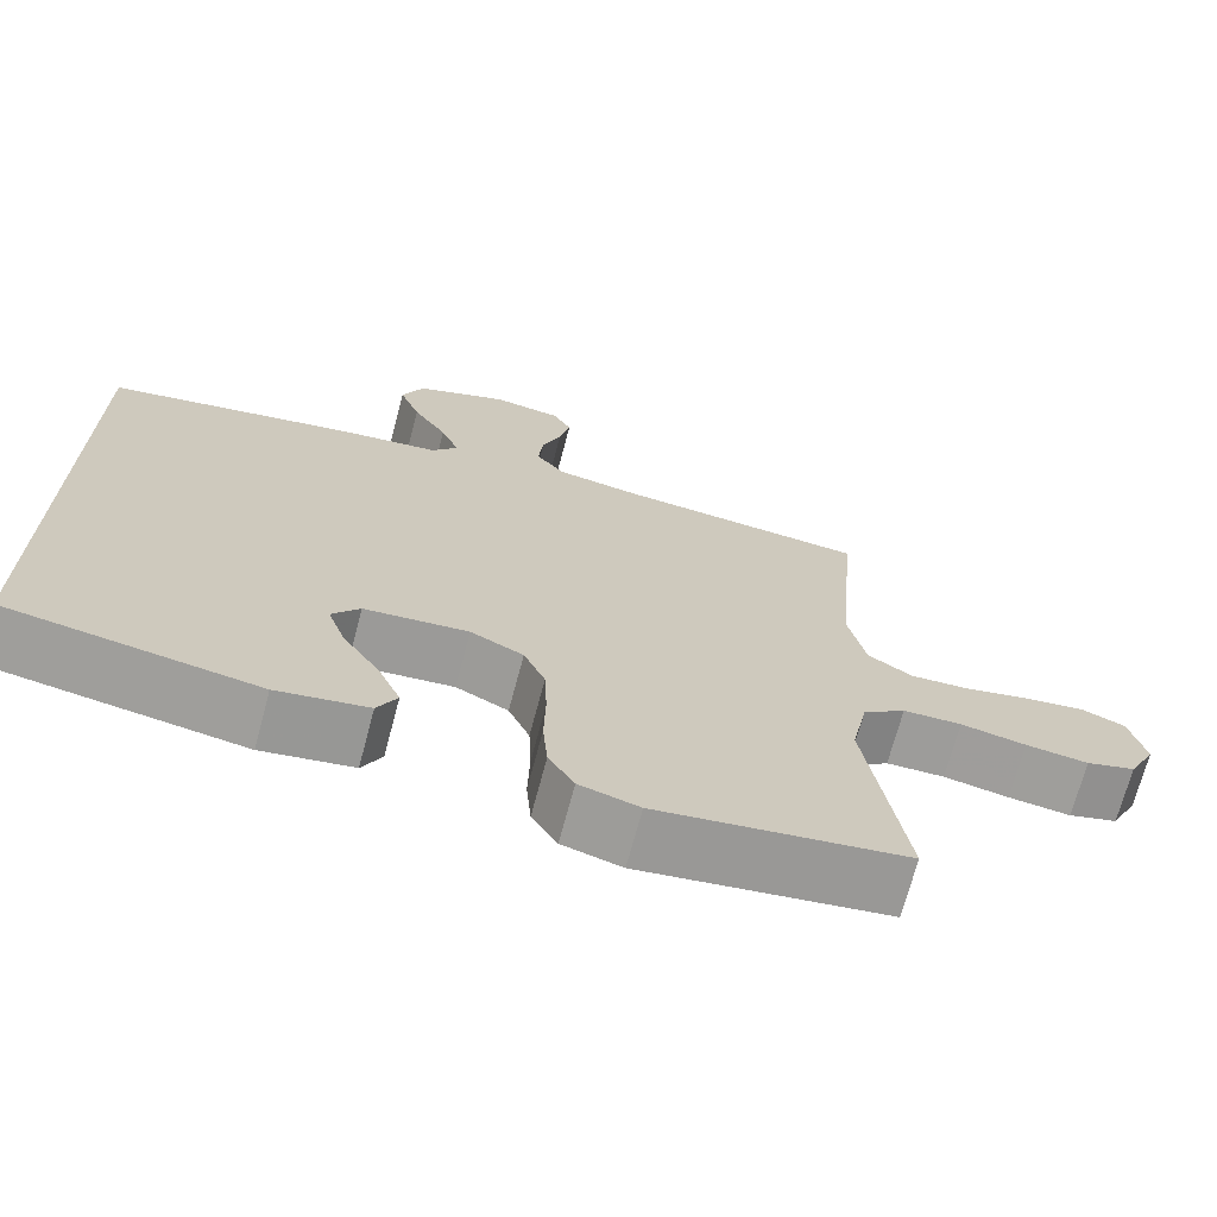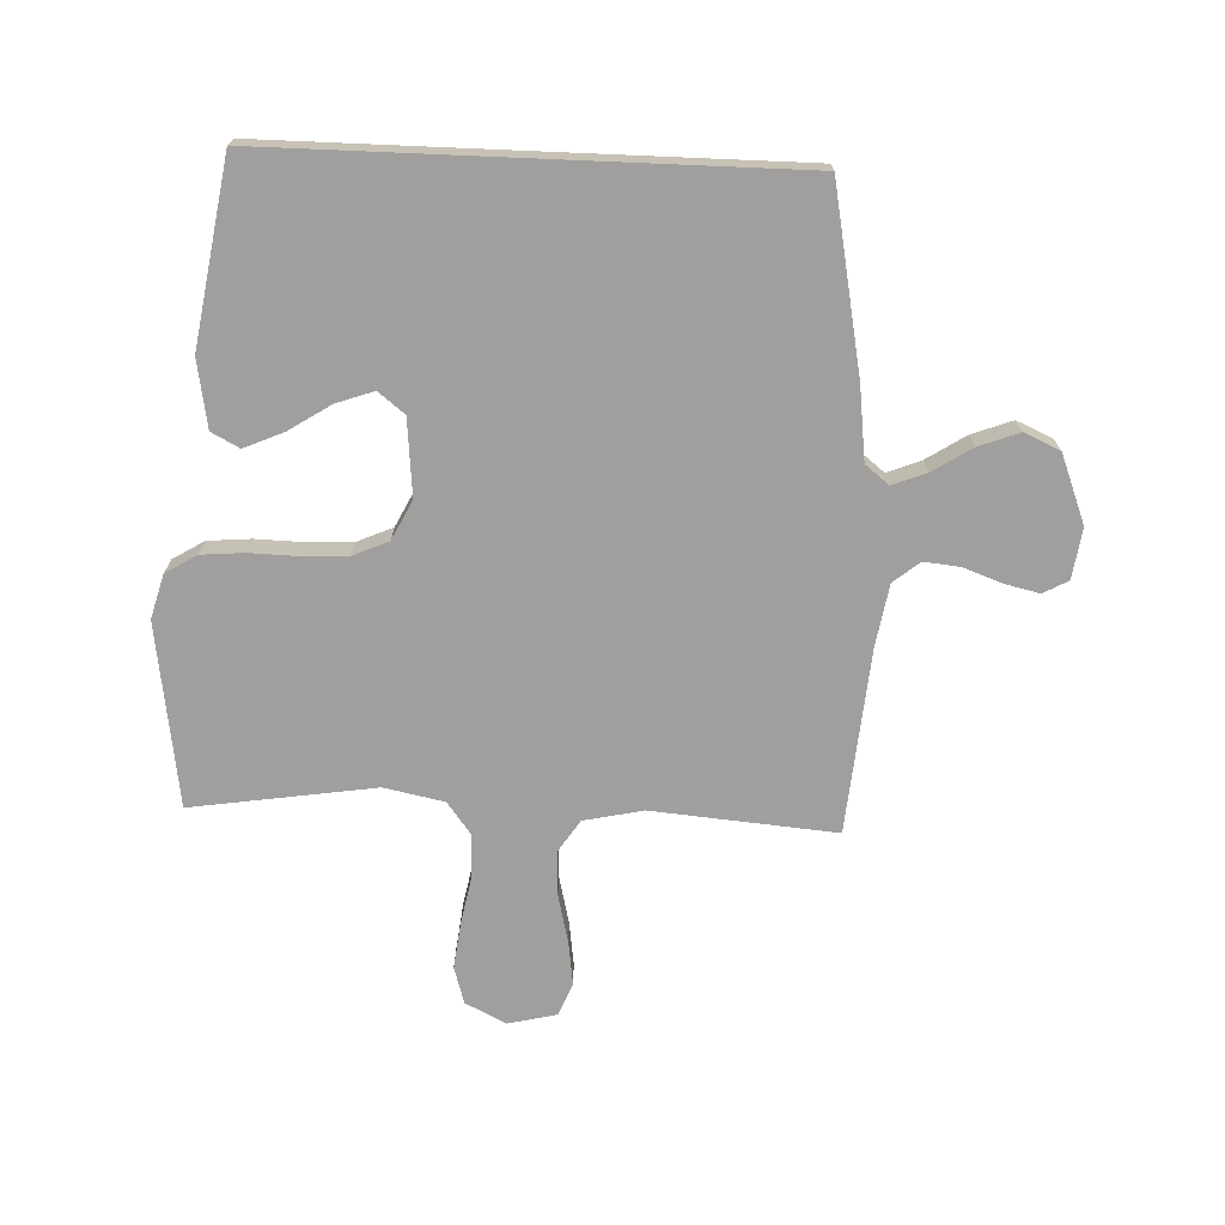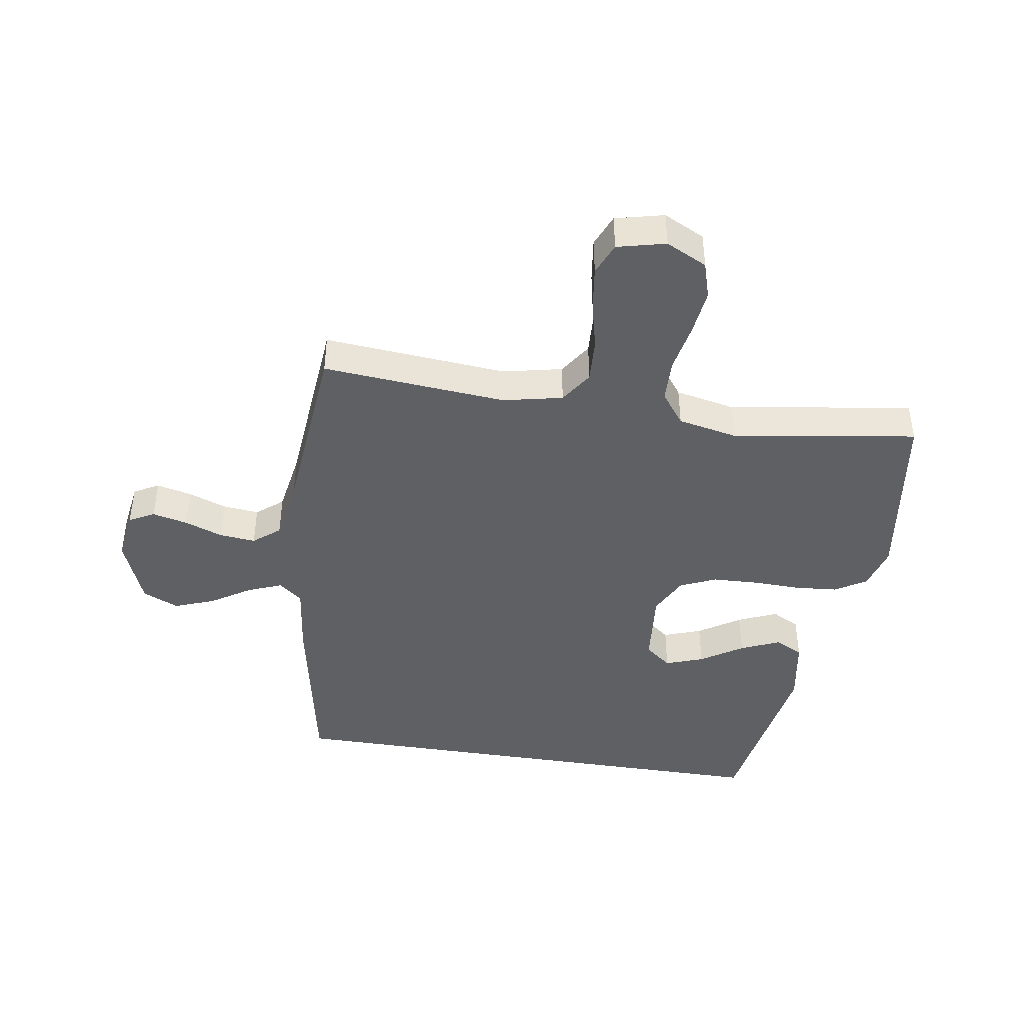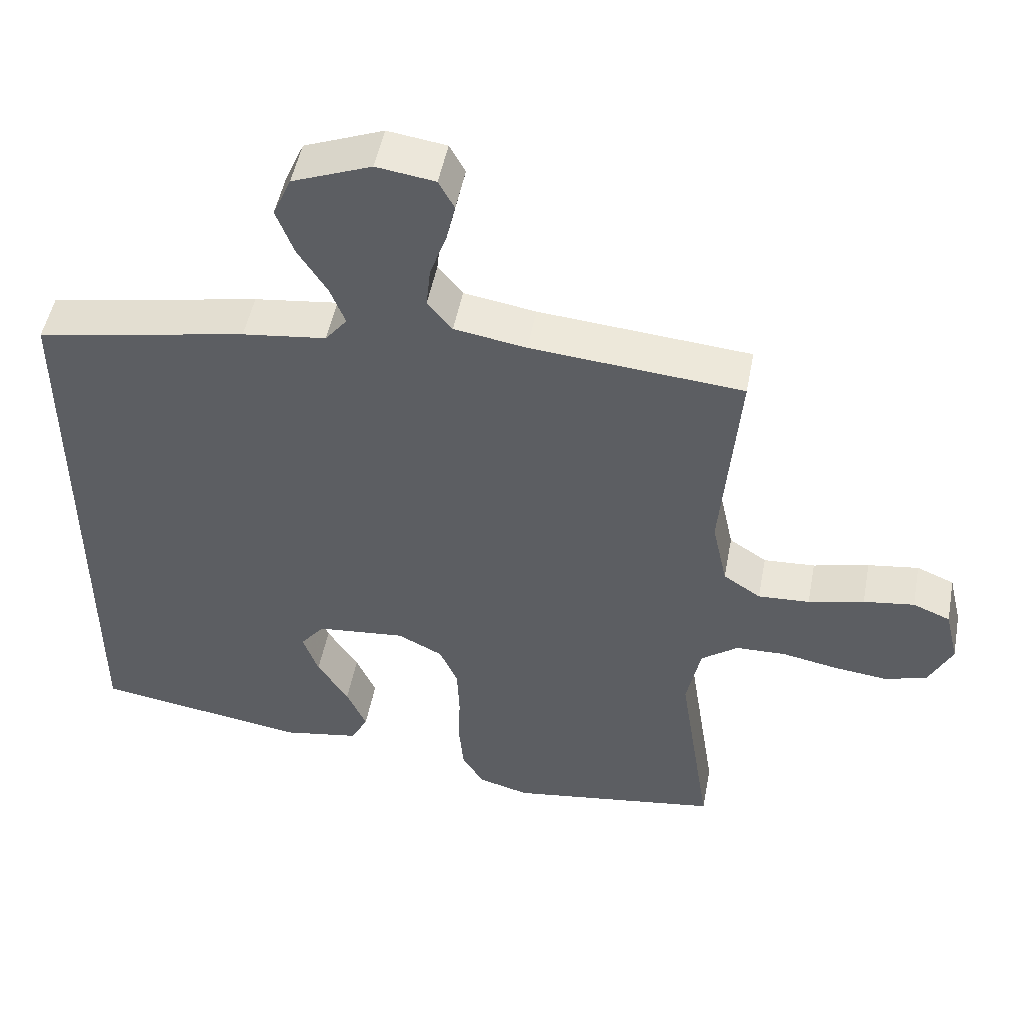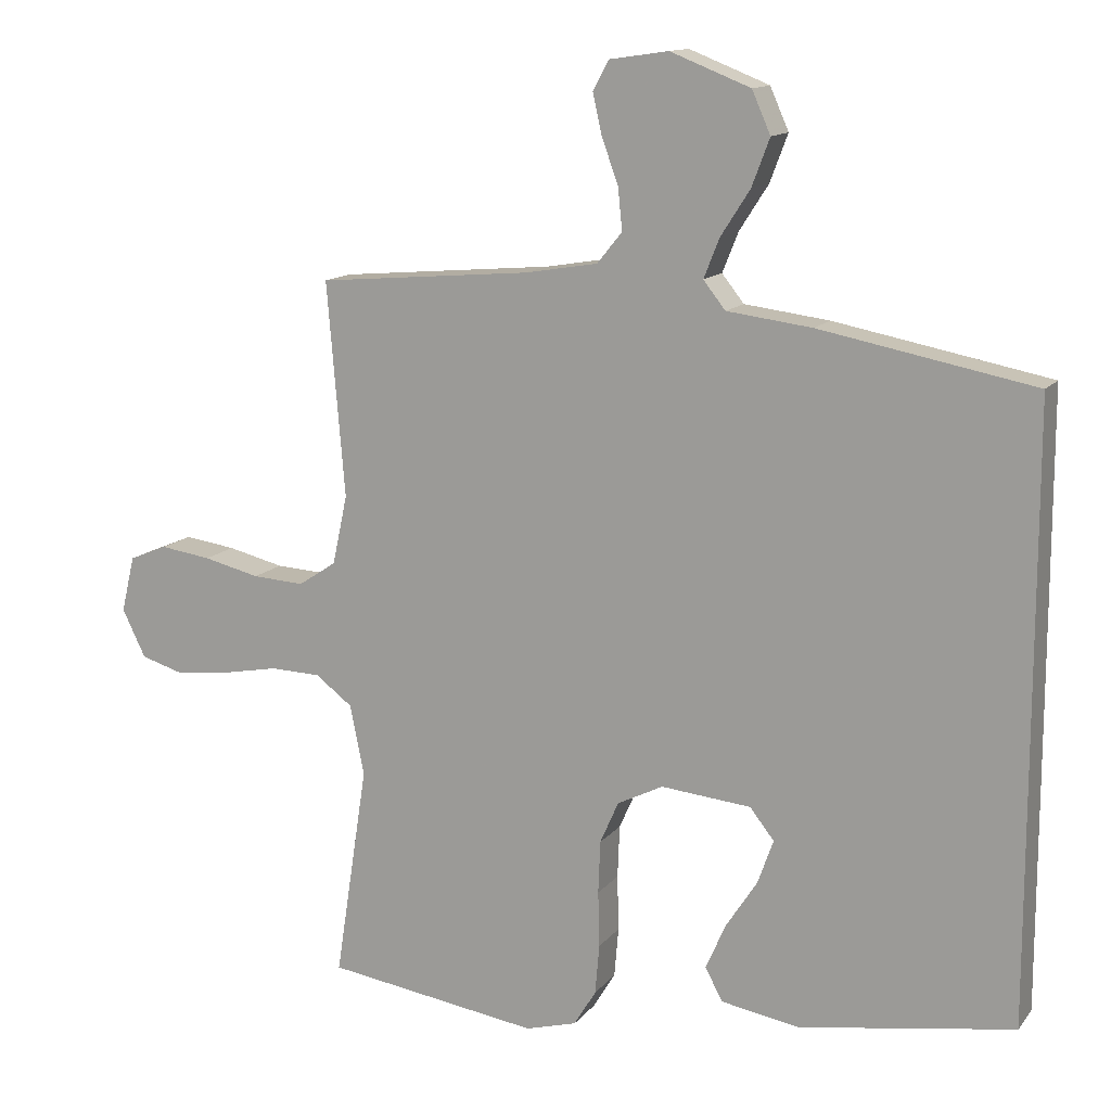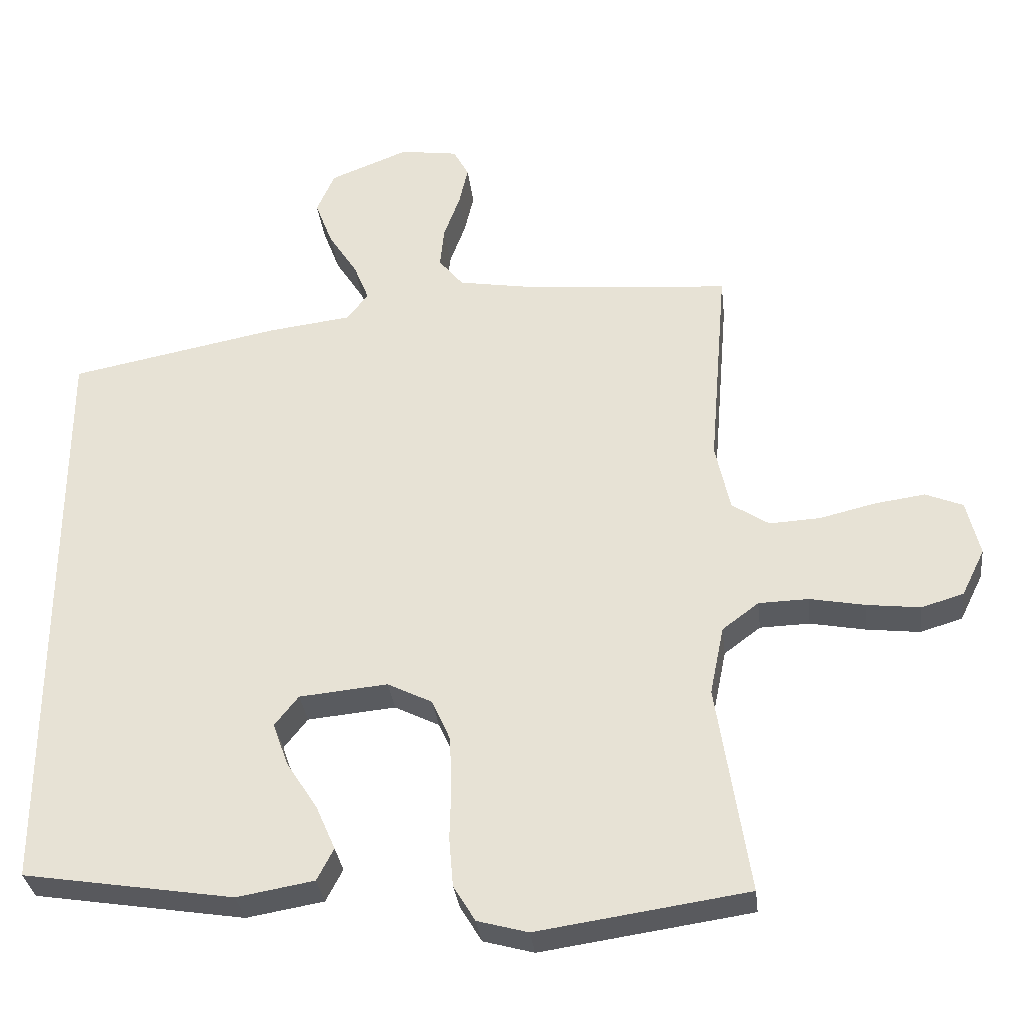
<metadata>
{"format":"obj","ext":"obj","renderer":"f3d","projection":"perspective","resolution":1024,"background":"white","views":[{"elev":-70.3,"azim":-14.9,"up":"+Z"},{"elev":-71.3,"azim":-92.4,"up":"+Y"},{"elev":-43.2,"azim":81.0,"up":"+Y"},{"elev":49.7,"azim":10.7,"up":"+Z"},{"elev":13.2,"azim":-156.4,"up":"+Z"},{"elev":-32.4,"azim":6.6,"up":"+Z"}]}
</metadata>
<code>
v -0.5 0.07 -0.426
v -0.5 0.07 0.418
v -0.2 0.07 0.476
v -0.081 0.07 0.491
v -0.05 0.07 0.53
v -0.072 0.07 0.585
v -0.113 0.07 0.649
v -0.138 0.07 0.715
v -0.112 0.07 0.774
v 0 0.07 0.818
v 0.083 0.07 0.806
v 0.105 0.07 0.765
v 0.092 0.07 0.708
v 0.069 0.07 0.645
v 0.063 0.07 0.586
v 0.098 0.07 0.543
v 0.2 0.07 0.526
v 0.5 0.07 0.5
v 0.475 0.07 0.2
v 0.496 0.07 0.103
v 0.549 0.07 0.068
v 0.622 0.07 0.072
v 0.701 0.07 0.091
v 0.773 0.07 0.101
v 0.826 0.07 0.079
v 0.845 0.07 0
v 0.812 0.07 -0.067
v 0.752 0.07 -0.085
v 0.676 0.07 -0.076
v 0.597 0.07 -0.061
v 0.526 0.07 -0.063
v 0.474 0.07 -0.102
v 0.454 0.07 -0.2
v 0.5 0.07 -0.5
v 0.2 0.07 -0.544
v 0.128 0.07 -0.524
v 0.097 0.07 -0.473
v 0.091 0.07 -0.403
v 0.093 0.07 -0.325
v 0.09 0.07 -0.251
v 0.064 0.07 -0.192
v 0 0.07 -0.16
v -0.126 0.07 -0.172
v -0.16 0.07 -0.215
v -0.138 0.07 -0.277
v -0.094 0.07 -0.345
v -0.066 0.07 -0.409
v -0.09 0.07 -0.455
v -0.2 0.07 -0.474
v -0.5 0 -0.426
v -0.5 0 0.418
v -0.2 0 0.476
v -0.081 0 0.491
v -0.05 0 0.53
v -0.072 0 0.585
v -0.113 0 0.649
v -0.138 0 0.715
v -0.112 0 0.774
v 0 0 0.818
v 0.083 0 0.806
v 0.105 0 0.765
v 0.092 0 0.708
v 0.069 0 0.645
v 0.063 0 0.586
v 0.098 0 0.543
v 0.2 0 0.526
v 0.5 0 0.5
v 0.475 0 0.2
v 0.496 0 0.103
v 0.549 0 0.068
v 0.622 0 0.072
v 0.701 0 0.091
v 0.773 0 0.101
v 0.826 0 0.079
v 0.845 0 0
v 0.812 0 -0.067
v 0.752 0 -0.085
v 0.676 0 -0.076
v 0.597 0 -0.061
v 0.526 0 -0.063
v 0.474 0 -0.102
v 0.454 0 -0.2
v 0.5 0 -0.5
v 0.2 0 -0.544
v 0.128 0 -0.524
v 0.097 0 -0.473
v 0.091 0 -0.403
v 0.093 0 -0.325
v 0.09 0 -0.251
v 0.064 0 -0.192
v 0 0 -0.16
v -0.126 0 -0.172
v -0.16 0 -0.215
v -0.138 0 -0.277
v -0.094 0 -0.345
v -0.066 0 -0.409
v -0.09 0 -0.455
v -0.2 0 -0.474
f 45 46 47 48
f 44 45 48 49
f 36 37 38 39
f 36 39 40
f 33 34 35 36
f 32 33 36 40
f 31 32 40 41
f 27 28 29 30
f 25 26 27 30
f 25 30 31
f 22 23 24 25
f 21 22 25 31
f 20 21 31 41
f 17 18 19
f 16 17 19 20
f 11 12 13 14
f 11 14 15
f 10 11 15
f 9 10 15
f 6 7 8 9
f 5 6 9 15
f 4 5 15 16
f 2 3 4
f 44 49 1 2
f 43 44 2 4
f 42 43 4 16
f 16 20 41 42
f 97 96 95 94
f 98 97 94 93
f 88 87 86 85
f 89 88 85
f 85 84 83 82
f 89 85 82 81
f 90 89 81 80
f 79 78 77 76
f 79 76 75 74
f 80 79 74
f 74 73 72 71
f 80 74 71 70
f 90 80 70 69
f 68 67 66
f 69 68 66 65
f 63 62 61 60
f 64 63 60
f 64 60 59
f 64 59 58
f 58 57 56 55
f 64 58 55 54
f 65 64 54 53
f 53 52 51
f 51 50 98 93
f 53 51 93 92
f 65 53 92 91
f 91 90 69 65
f 1 50 51 2
f 2 51 52 3
f 3 52 53 4
f 4 53 54 5
f 5 54 55 6
f 6 55 56 7
f 7 56 57 8
f 8 57 58 9
f 9 58 59 10
f 10 59 60 11
f 11 60 61 12
f 12 61 62 13
f 13 62 63 14
f 14 63 64 15
f 15 64 65 16
f 16 65 66 17
f 17 66 67 18
f 18 67 68 19
f 19 68 69 20
f 20 69 70 21
f 21 70 71 22
f 22 71 72 23
f 23 72 73 24
f 24 73 74 25
f 25 74 75 26
f 26 75 76 27
f 27 76 77 28
f 28 77 78 29
f 29 78 79 30
f 30 79 80 31
f 31 80 81 32
f 32 81 82 33
f 33 82 83 34
f 34 83 84 35
f 35 84 85 36
f 36 85 86 37
f 37 86 87 38
f 38 87 88 39
f 39 88 89 40
f 40 89 90 41
f 41 90 91 42
f 42 91 92 43
f 43 92 93 44
f 44 93 94 45
f 45 94 95 46
f 46 95 96 47
f 47 96 97 48
f 48 97 98 49
f 49 98 50 1

</code>
